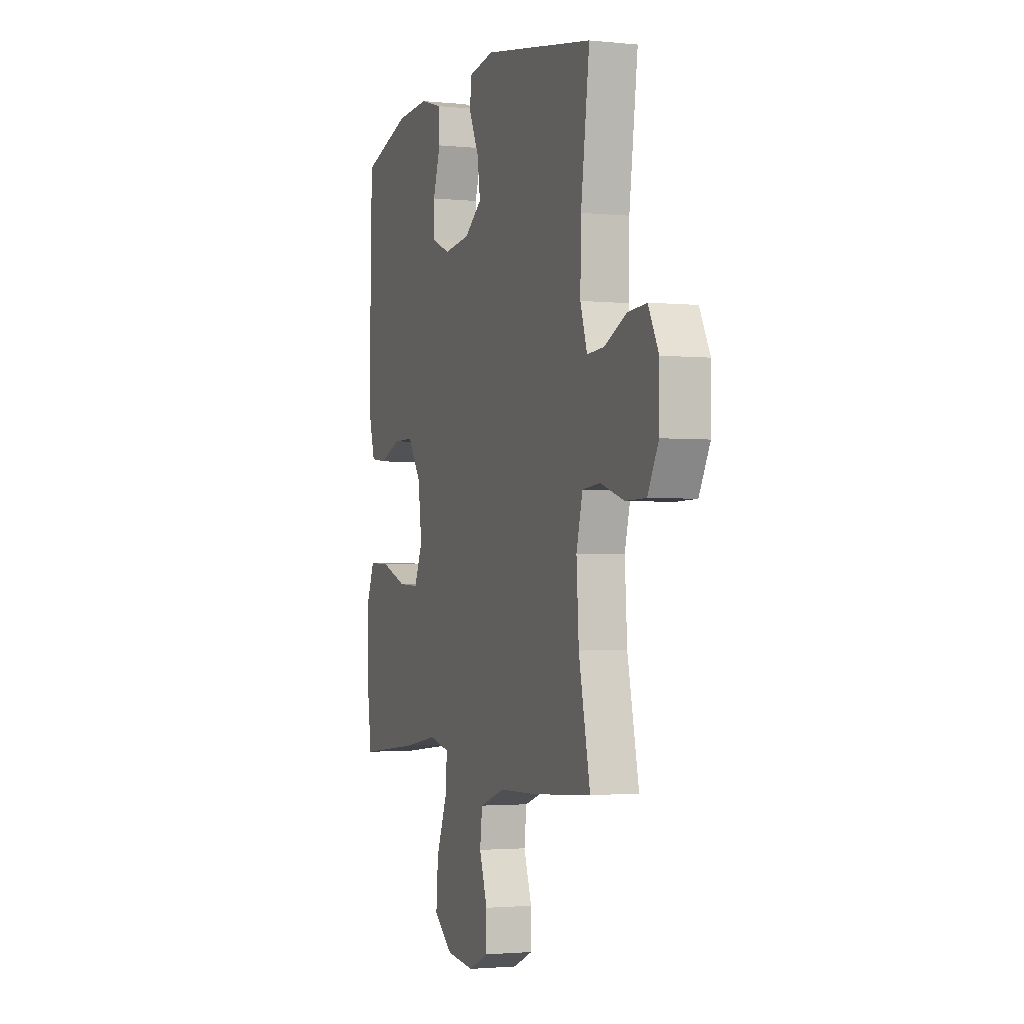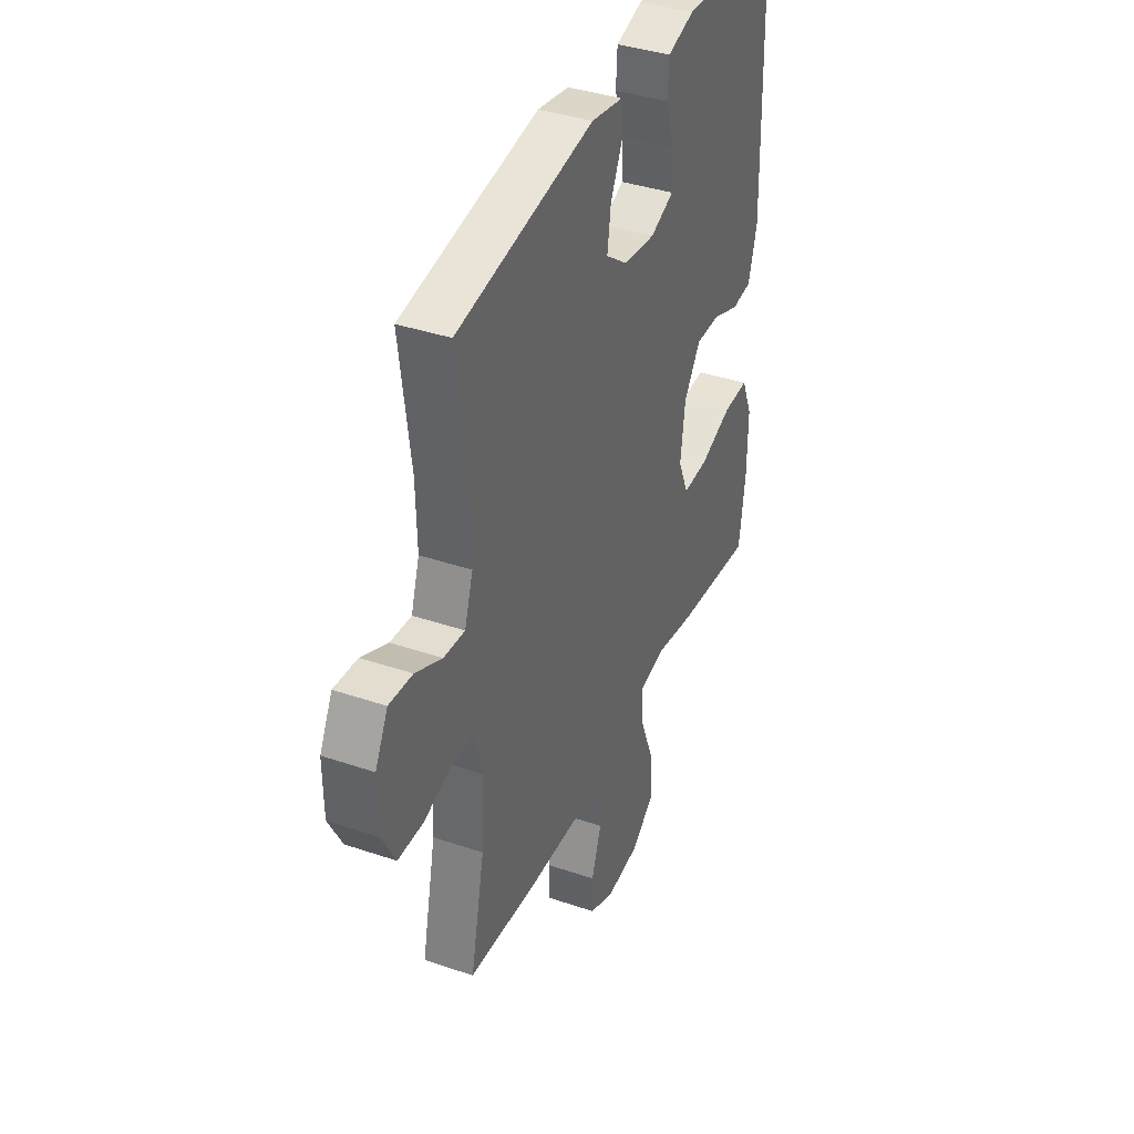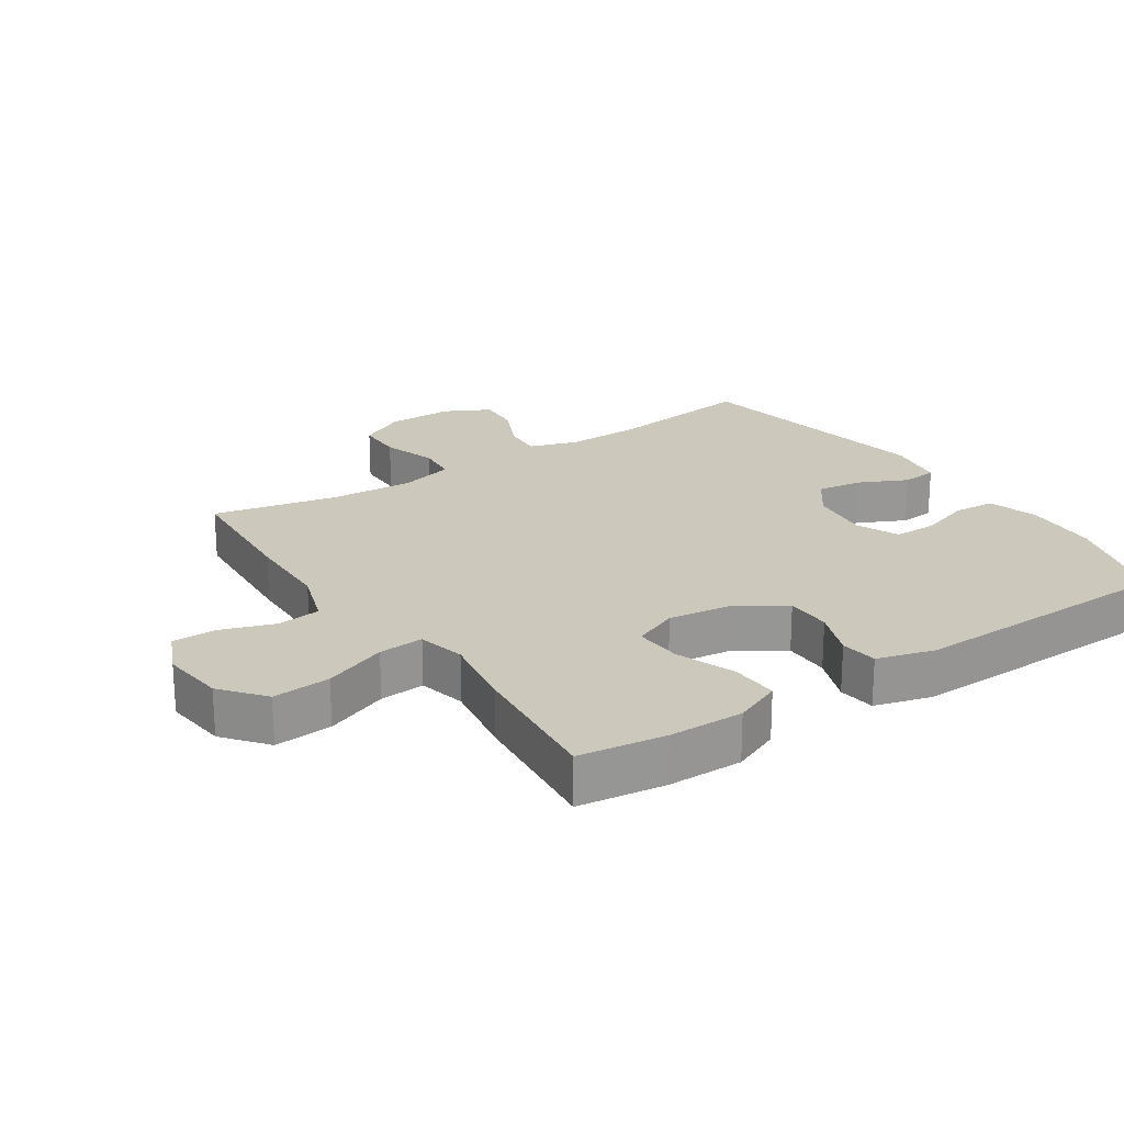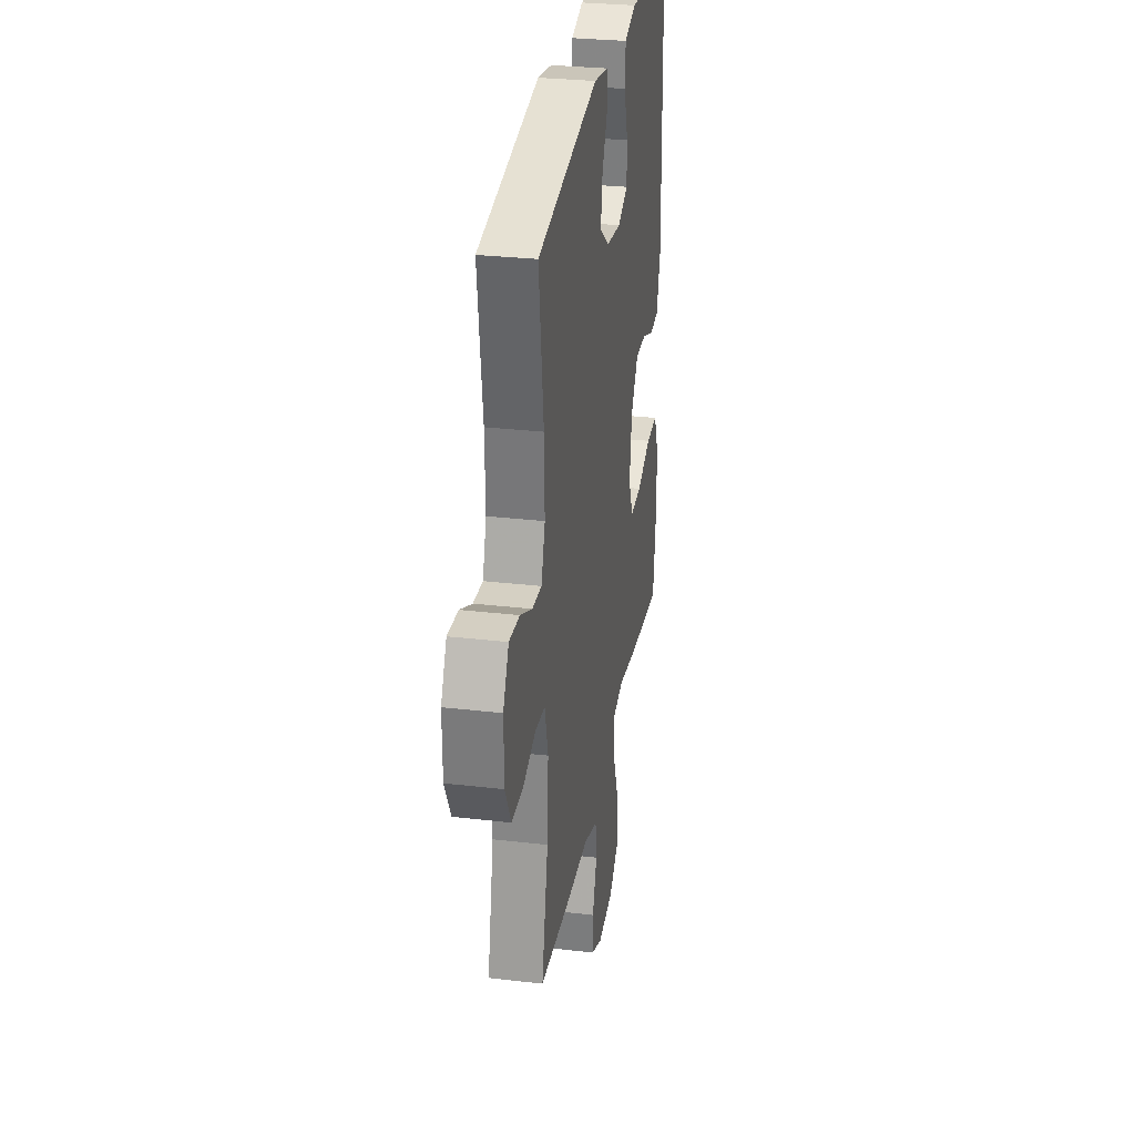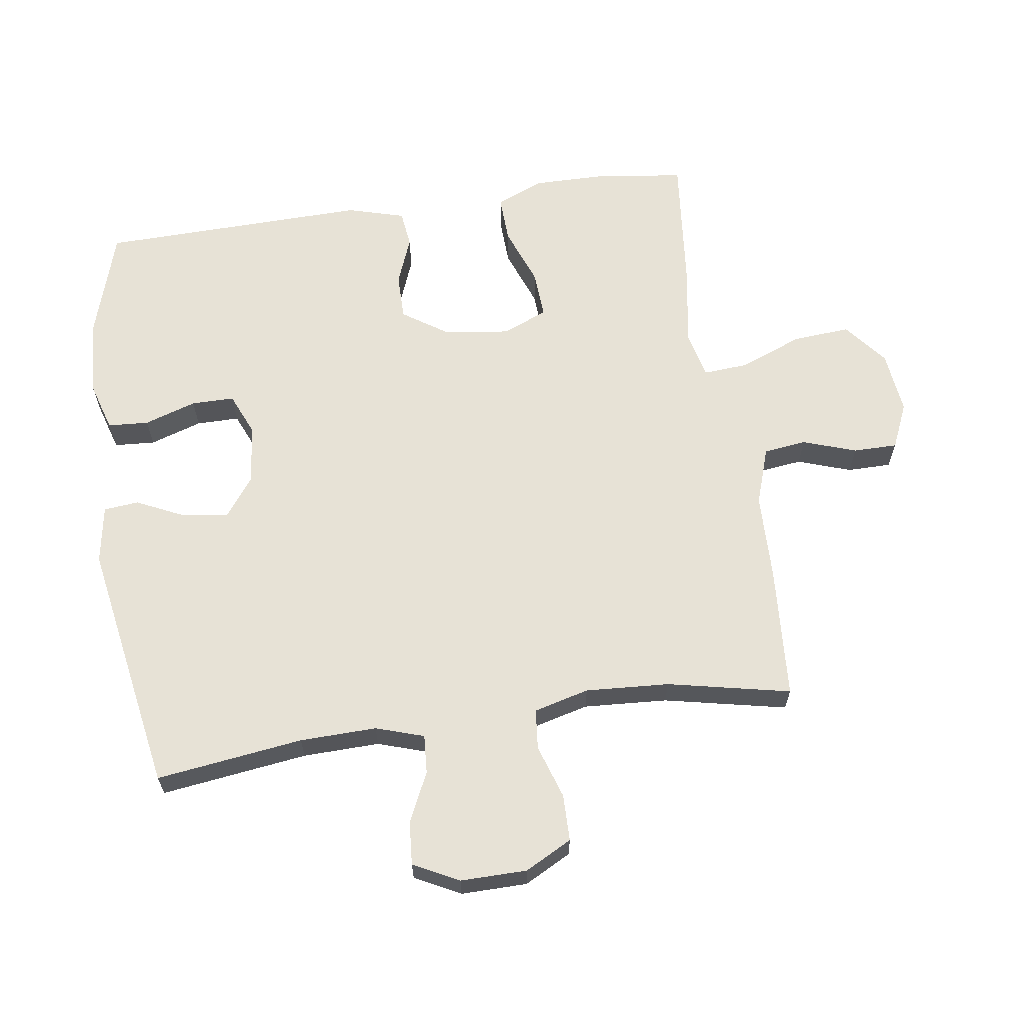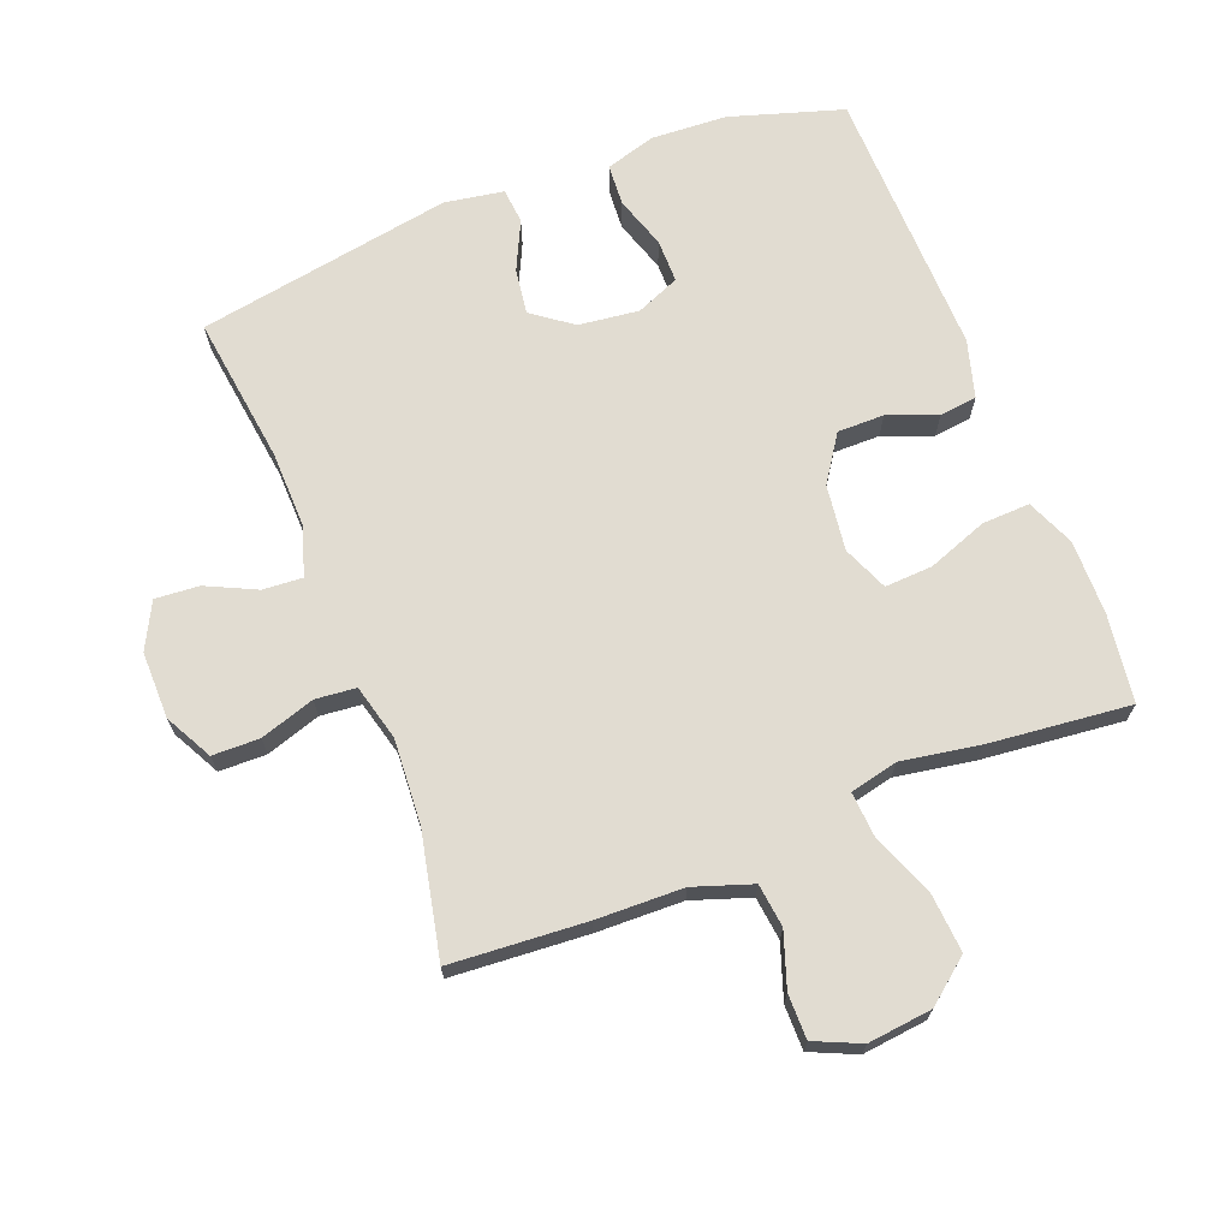
<metadata>
{"format":"obj","ext":"obj","renderer":"f3d","projection":"perspective","resolution":1024,"background":"white","views":[{"elev":-2.2,"azim":69.9,"up":"+Z"},{"elev":38.3,"azim":113.3,"up":"+Z"},{"elev":22.2,"azim":-123.7,"up":"+Y"},{"elev":29.7,"azim":99.7,"up":"+Z"},{"elev":63.5,"azim":81.7,"up":"+Y"},{"elev":69.0,"azim":158.8,"up":"+Y"}]}
</metadata>
<code>
v -0.5 0.07 0.5
v -0.328 0.07 0.553
v -0.212 0.07 0.559
v -0.136 0.07 0.536
v -0.132 0.07 0.473
v -0.158 0.07 0.393
v -0.158 0.07 0.327
v -0.092 0.07 0.299
v 0 0.07 0.31
v 0.061 0.07 0.355
v 0.051 0.07 0.425
v 0.016 0.07 0.499
v 0.021 0.07 0.553
v 0.111 0.07 0.568
v 0.5 0.07 0.5
v 0.47 0.07 0.274
v 0.467 0.07 0.156
v 0.491 0.07 0.082
v 0.551 0.07 0.086
v 0.627 0.07 0.122
v 0.694 0.07 0.127
v 0.73 0.07 0.057
v 0.729 0.07 -0.045
v 0.691 0.07 -0.117
v 0.619 0.07 -0.118
v 0.536 0.07 -0.091
v 0.474 0.07 -0.097
v 0.452 0.07 -0.182
v 0.46 0.07 -0.311
v 0.5 0.07 -0.5
v 0.294 0.07 -0.514
v 0.161 0.07 -0.517
v 0.072 0.07 -0.547
v 0.064 0.07 -0.613
v 0.092 0.07 -0.695
v 0.092 0.07 -0.763
v 0.022 0.07 -0.794
v -0.076 0.07 -0.783
v -0.142 0.07 -0.73
v -0.135 0.07 -0.641
v -0.097 0.07 -0.544
v -0.092 0.07 -0.475
v -0.165 0.07 -0.458
v -0.284 0.07 -0.478
v -0.5 0.07 -0.5
v -0.518 0.07 -0.367
v -0.519 0.07 -0.252
v -0.488 0.07 -0.179
v -0.415 0.07 -0.182
v -0.324 0.07 -0.216
v -0.251 0.07 -0.22
v -0.222 0.07 -0.151
v -0.235 0.07 -0.05
v -0.282 0.07 0.02
v -0.353 0.07 0.02
v -0.428 0.07 -0.009
v -0.485 0.07 -0.002
v -0.51 0.07 0.086
v -0.5 0 0.5
v -0.328 0 0.553
v -0.212 0 0.559
v -0.136 0 0.536
v -0.132 0 0.473
v -0.158 0 0.393
v -0.158 0 0.327
v -0.092 0 0.299
v 0 0 0.31
v 0.061 0 0.355
v 0.051 0 0.425
v 0.016 0 0.499
v 0.021 0 0.553
v 0.111 0 0.568
v 0.5 0 0.5
v 0.47 0 0.274
v 0.467 0 0.156
v 0.491 0 0.082
v 0.551 0 0.086
v 0.627 0 0.122
v 0.694 0 0.127
v 0.73 0 0.057
v 0.729 0 -0.045
v 0.691 0 -0.117
v 0.619 0 -0.118
v 0.536 0 -0.091
v 0.474 0 -0.097
v 0.452 0 -0.182
v 0.46 0 -0.311
v 0.5 0 -0.5
v 0.294 0 -0.514
v 0.161 0 -0.517
v 0.072 0 -0.547
v 0.064 0 -0.613
v 0.092 0 -0.695
v 0.092 0 -0.763
v 0.022 0 -0.794
v -0.076 0 -0.783
v -0.142 0 -0.73
v -0.135 0 -0.641
v -0.097 0 -0.544
v -0.092 0 -0.475
v -0.165 0 -0.458
v -0.284 0 -0.478
v -0.5 0 -0.5
v -0.518 0 -0.367
v -0.519 0 -0.252
v -0.488 0 -0.179
v -0.415 0 -0.182
v -0.324 0 -0.216
v -0.251 0 -0.22
v -0.222 0 -0.151
v -0.235 0 -0.05
v -0.282 0 0.02
v -0.353 0 0.02
v -0.428 0 -0.009
v -0.485 0 -0.002
v -0.51 0 0.086
f 4 5 6
f 3 4 6
f 2 3 6
f 1 2 6
f 58 1 6
f 57 58 6
f 56 57 6
f 55 56 6
f 54 55 6 7
f 53 54 7 8
f 52 53 8 9
f 51 52 9 10
f 48 49 50
f 47 48 50
f 46 47 50
f 45 46 50
f 44 45 50
f 43 44 50
f 42 43 50 51
f 39 40 41
f 38 39 41
f 37 38 41
f 36 37 41
f 35 36 41
f 34 35 41
f 33 34 41 42
f 42 51 10
f 33 42 10
f 32 33 10
f 31 32 10
f 30 31 10
f 29 30 10
f 24 25 26
f 23 24 26
f 22 23 26
f 21 22 26
f 20 21 26
f 19 20 26
f 18 19 26 27
f 17 18 27 28
f 14 15 16
f 13 14 16
f 12 13 16
f 11 12 16
f 11 16 17 28
f 10 11 28 29
f 64 63 62
f 64 62 61
f 64 61 60
f 64 60 59
f 64 59 116
f 64 116 115
f 64 115 114
f 64 114 113
f 65 64 113 112
f 66 65 112 111
f 67 66 111 110
f 68 67 110 109
f 108 107 106
f 108 106 105
f 108 105 104
f 108 104 103
f 108 103 102
f 108 102 101
f 109 108 101 100
f 99 98 97
f 99 97 96
f 99 96 95
f 99 95 94
f 99 94 93
f 99 93 92
f 100 99 92 91
f 68 109 100
f 68 100 91
f 68 91 90
f 68 90 89
f 68 89 88
f 68 88 87
f 84 83 82
f 84 82 81
f 84 81 80
f 84 80 79
f 84 79 78
f 84 78 77
f 85 84 77 76
f 86 85 76 75
f 74 73 72
f 74 72 71
f 74 71 70
f 74 70 69
f 86 75 74 69
f 87 86 69 68
f 1 59 60 2
f 2 60 61 3
f 3 61 62 4
f 4 62 63 5
f 5 63 64 6
f 6 64 65 7
f 7 65 66 8
f 8 66 67 9
f 9 67 68 10
f 10 68 69 11
f 11 69 70 12
f 12 70 71 13
f 13 71 72 14
f 14 72 73 15
f 15 73 74 16
f 16 74 75 17
f 17 75 76 18
f 18 76 77 19
f 19 77 78 20
f 20 78 79 21
f 21 79 80 22
f 22 80 81 23
f 23 81 82 24
f 24 82 83 25
f 25 83 84 26
f 26 84 85 27
f 27 85 86 28
f 28 86 87 29
f 29 87 88 30
f 30 88 89 31
f 31 89 90 32
f 32 90 91 33
f 33 91 92 34
f 34 92 93 35
f 35 93 94 36
f 36 94 95 37
f 37 95 96 38
f 38 96 97 39
f 39 97 98 40
f 40 98 99 41
f 41 99 100 42
f 42 100 101 43
f 43 101 102 44
f 44 102 103 45
f 45 103 104 46
f 46 104 105 47
f 47 105 106 48
f 48 106 107 49
f 49 107 108 50
f 50 108 109 51
f 51 109 110 52
f 52 110 111 53
f 53 111 112 54
f 54 112 113 55
f 55 113 114 56
f 56 114 115 57
f 57 115 116 58
f 58 116 59 1

</code>
